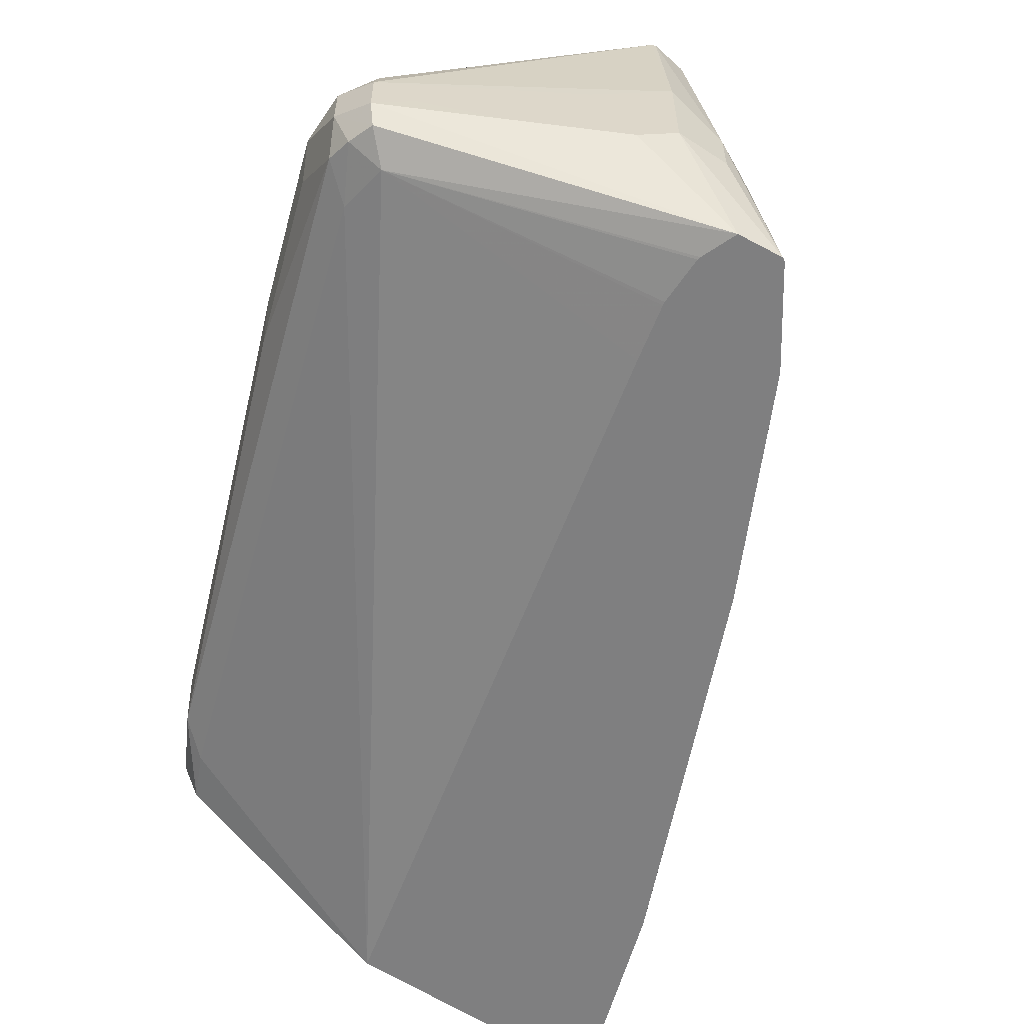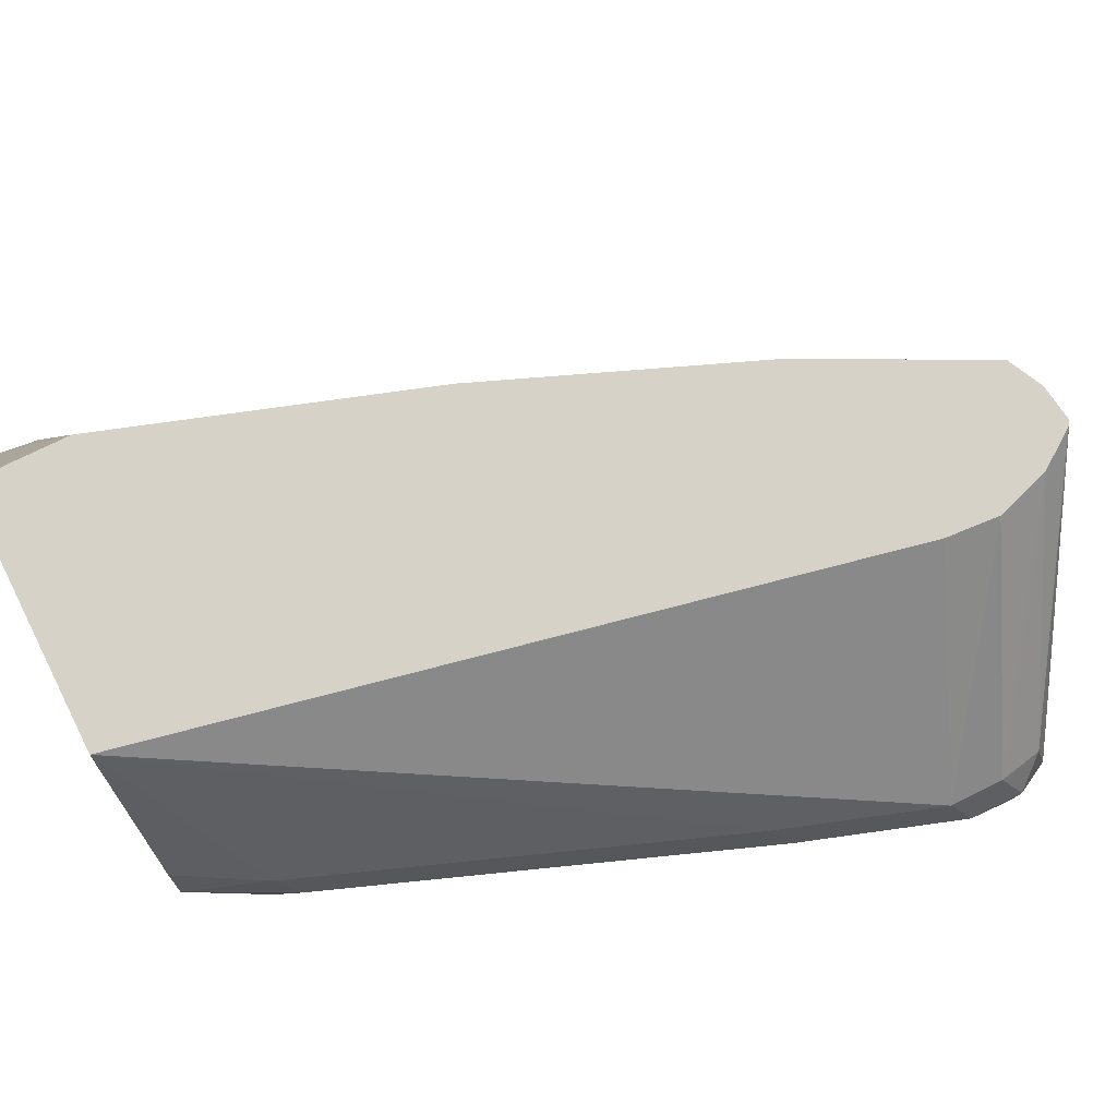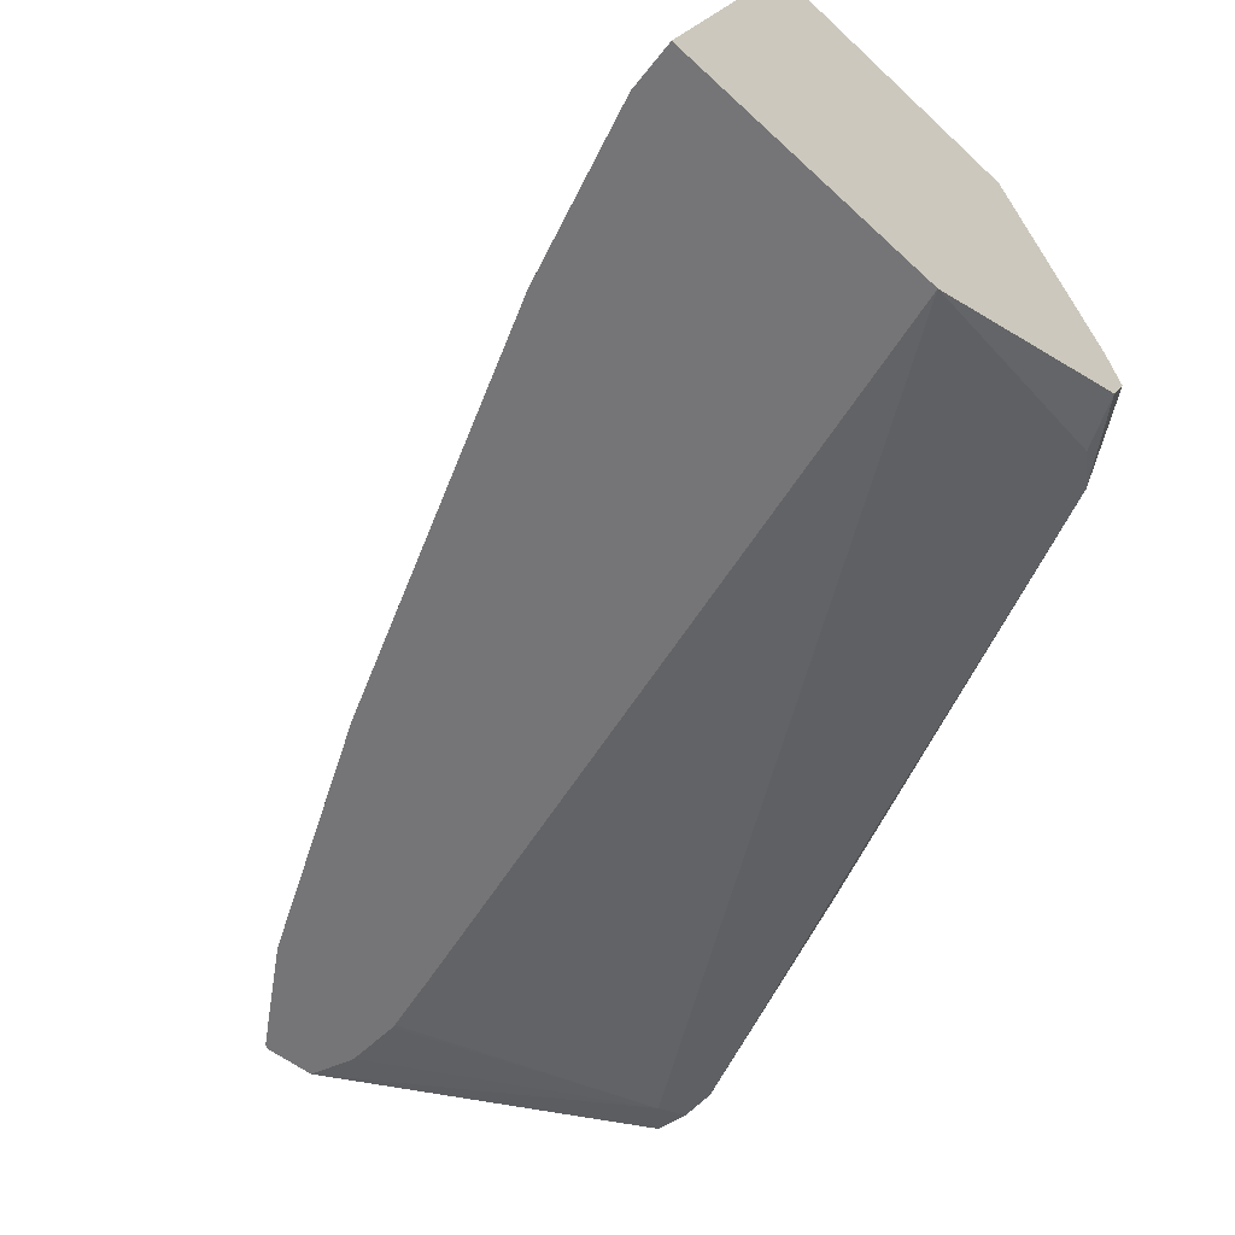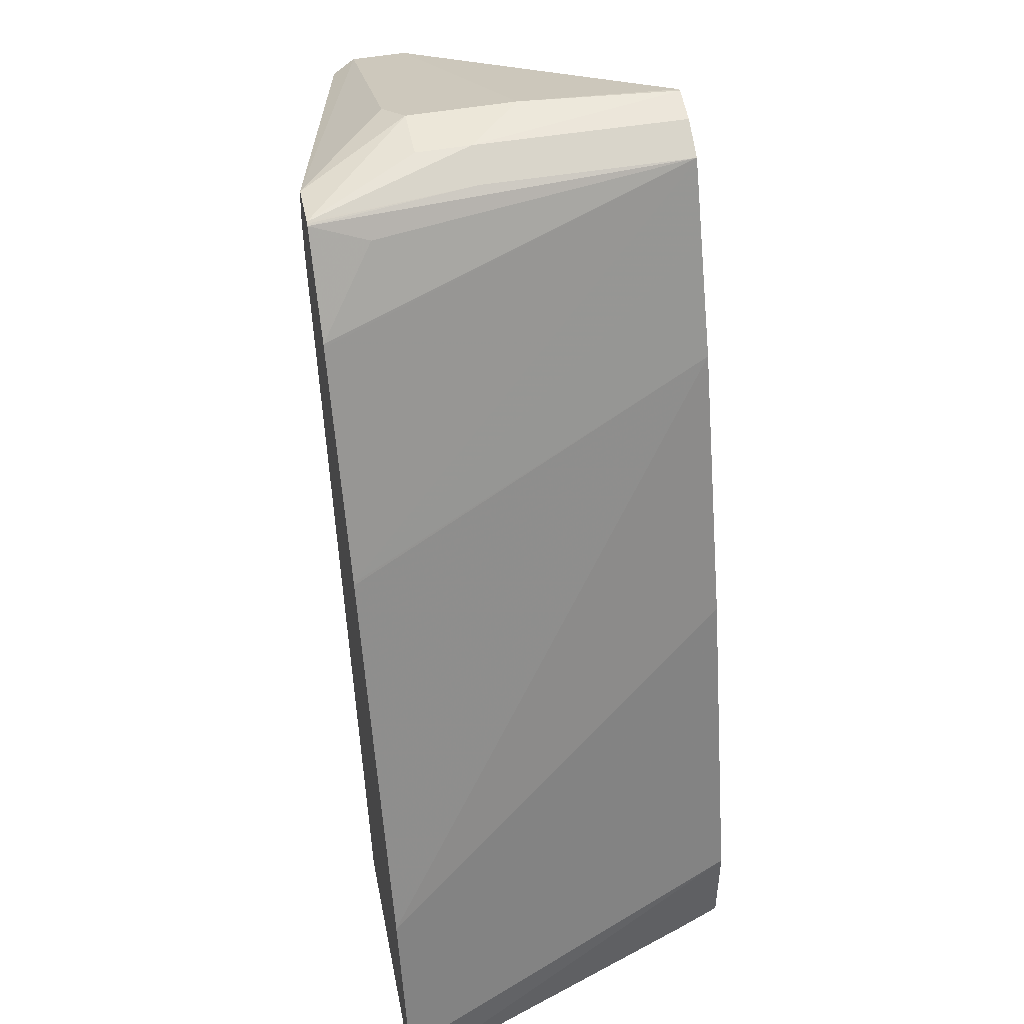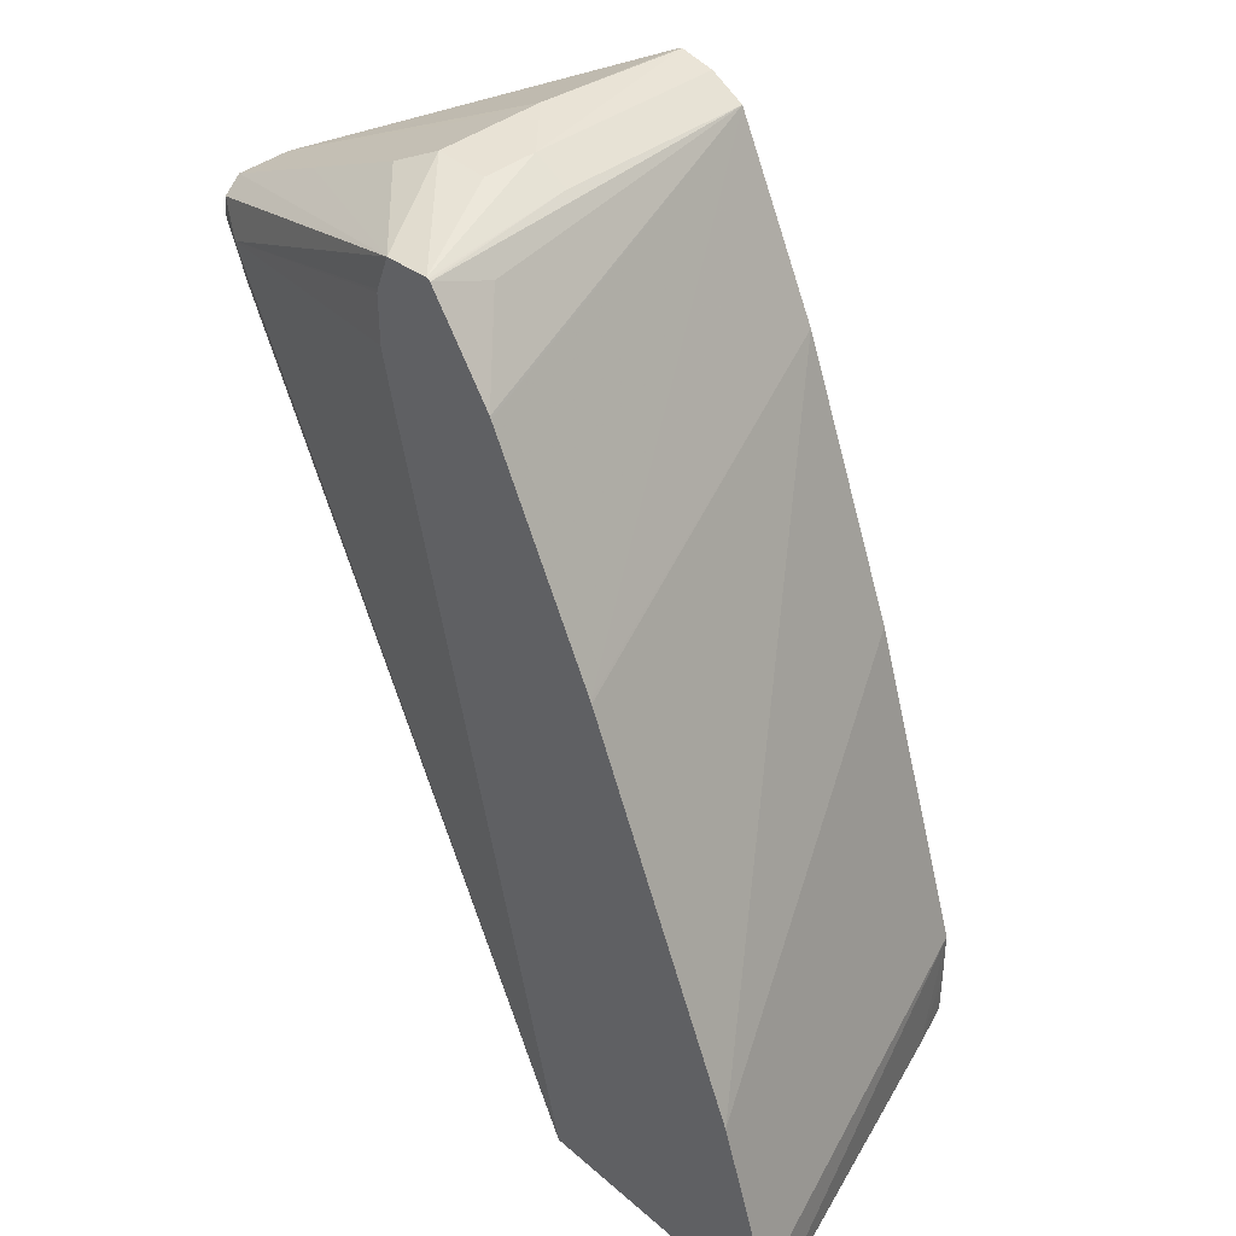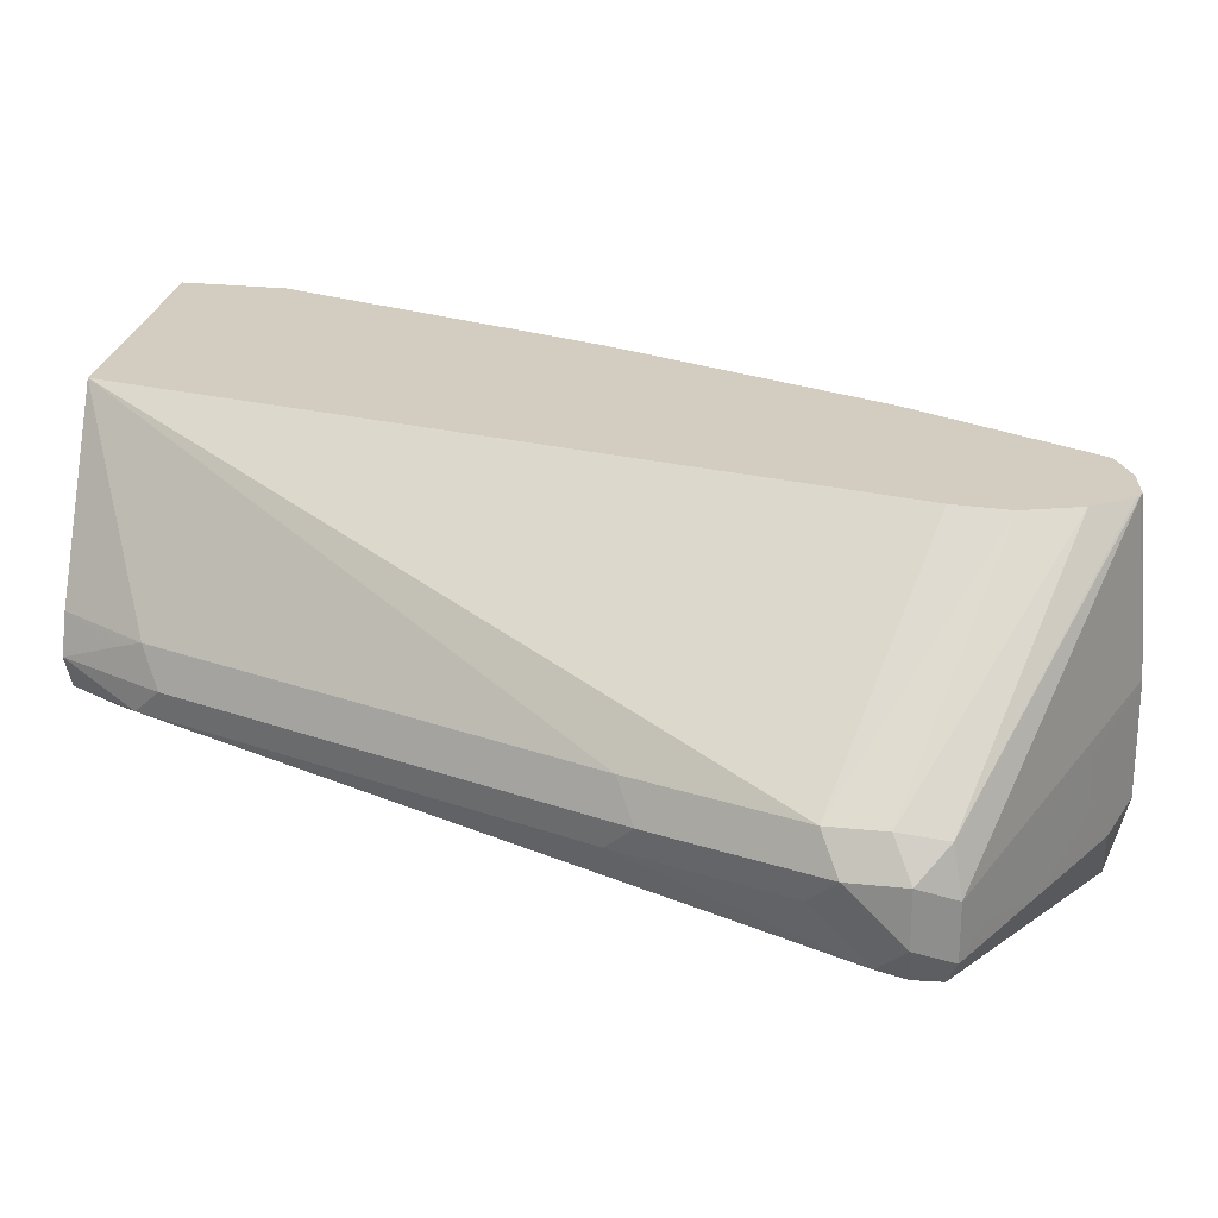
<metadata>
{"format":"obj","ext":"obj","renderer":"f3d","projection":"perspective","resolution":1024,"background":"white","views":[{"elev":-59.7,"azim":146.2,"up":"+Z"},{"elev":78.4,"azim":63.7,"up":"+Z"},{"elev":-56.6,"azim":-44.2,"up":"+Z"},{"elev":49.6,"azim":-101.2,"up":"+Y"},{"elev":40.8,"azim":-133.4,"up":"+Y"},{"elev":24.8,"azim":99.8,"up":"+Z"}]}
</metadata>
<code>
v 0.2216 0.5613 -0.136
v 0.2636 0.5613 -0.01739
v 0.2701 0.598 -0.0005721
v 0.2235 0.5778 -0.136
v 0.3188 0.5613 -0.136
v 0.2699 0.5613 -0.0005721
v 0.2699 0.5782 -0.0005721
v 0.3087 0.7138 -0.0005721
v 0.2428 0.6356 -0.136
v 0.4075 0.5787 -0.09162
v 0.3995 0.5613 -0.09017
v 0.3814 0.8273 -0.136
v 0.4823 0.8295 -0.1157
v 0.4847 0.8102 -0.1109
v 0.3654 0.5613 -0.0005721
v 0.3472 0.8102 -0.0005721
v 0.3007 0.7706 -0.136
v 0.4196 0.5884 -0.0868
v 0.4967 0.8198 -0.1061
v 0.406 0.5613 -0.07715
v 0.386 0.8479 -0.136
v 0.3863 0.8492 -0.136
v 0.3863 0.8671 -0.136
v 0.386 0.8682 -0.136
v 0.3809 0.8813 -0.136
v 0.4919 0.8391 -0.1109
v 0.4951 0.8295 -0.1093
v 0.4009 0.5613 -0.06373
v 0.4179 0.5916 -0.06431
v 0.4758 0.7459 -0.06431
v 0.4951 0.8037 -0.06431
v 0.4218 0.8295 -0.0005721
v 0.3663 0.8484 -0.0005721
v 0.3012 0.7716 -0.136
v 0.4244 0.598 -0.07715
v 0.4774 0.7427 -0.0868
v 0.5015 0.8295 -0.09645
v 0.4967 0.8005 -0.0868
v 0.4147 0.5836 -0.06753
v 0.3642 0.8828 -0.136
v 0.4051 0.8873 -0.09645
v 0.4179 0.8809 -0.1029
v 0.4565 0.8616 -0.1029
v 0.4951 0.8423 -0.1029
v 0.4823 0.7523 -0.07715
v 0.5015 0.8102 -0.07715
v 0.4951 0.823 -0.06431
v 0.4232 0.8488 -0.0005721
v 0.3792 0.8741 -0.0005721
v 0.3398 0.8488 -0.136
v 0.5015 0.8295 -0.07715
v 0.3636 0.8824 -0.136
v 0.3729 0.8809 -0.07715
v 0.3858 0.8873 -0.07715
v 0.3858 0.8873 -0.09645
v 0.4051 0.8873 -0.05788
v 0.4308 0.8745 -0.09002
v 0.4823 0.8488 -0.09645
v 0.4951 0.8423 -0.08358
v 0.4919 0.8391 -0.06753
v 0.417 0.868 -0.0005721
v 0.3794 0.8745 -0.0005721
v 0.3403 0.8497 -0.136
v 0.3629 0.882 -0.136
v 0.4051 0.8829 -0.0005721
v 0.3922 0.8809 -0.0005721
v 0.4066 0.8823 -0.0005721
v 0.4308 0.8745 -0.07072
v 0.4075 0.8813 -0.0005721
v 0.3601 0.8745 -0.1157
f 31 48 32
f 30 45 31
f 31 46 51
f 31 51 47
f 31 47 48
f 31 45 46
f 37 51 46
f 34 49 50
f 36 38 46
f 36 46 45
f 37 46 38
f 37 44 59
f 37 59 51
f 33 49 34
f 29 45 30
f 18 45 35
f 28 39 29
f 40 52 53
f 19 27 37
f 19 37 38
f 19 38 36
f 20 35 29
f 20 29 39
f 29 35 45
f 20 39 28
f 25 41 42
f 25 42 43
f 25 43 44
f 25 44 26
f 26 44 37
f 26 37 27
f 25 40 41
f 40 53 54
f 51 59 60
f 40 55 41
f 63 70 64
f 62 64 70
f 62 70 63
f 60 69 61
f 60 67 69
f 59 67 60
f 58 68 59
f 56 59 68
f 56 67 59
f 56 65 67
f 54 66 65
f 54 65 56
f 53 66 54
f 53 62 66
f 53 64 62
f 52 64 53
f 50 62 63
f 41 55 54
f 41 54 56
f 41 56 68
f 41 68 57
f 41 57 42
f 42 57 43
f 40 54 55
f 43 57 68
f 43 58 44
f 44 58 59
f 47 51 60
f 47 60 61
f 47 61 48
f 49 62 50
f 43 68 58
f 18 36 45
f 3 62 49
f 18 35 20
f 3 61 69
f 3 48 61
f 3 32 48
f 3 15 32
f 3 6 15
f 3 7 6
f 2 7 3
f 2 6 7
f 1 6 2
f 1 15 6
f 1 28 15
f 1 20 28
f 1 11 20
f 1 5 11
f 1 12 5
f 1 21 12
f 1 22 21
f 1 2 3
f 1 3 4
f 1 4 9
f 1 9 17
f 1 17 34
f 1 34 50
f 3 69 67
f 1 50 63
f 1 64 52
f 1 52 40
f 1 40 25
f 1 25 24
f 1 24 23
f 1 23 22
f 1 63 64
f 3 67 65
f 18 19 36
f 3 66 62
f 3 65 66
f 16 34 17
f 16 33 34
f 15 31 32
f 15 30 31
f 15 29 30
f 15 28 29
f 14 27 19
f 13 27 14
f 13 25 26
f 13 24 25
f 13 23 24
f 13 22 23
f 13 21 22
f 12 21 13
f 13 26 27
f 10 19 18
f 11 18 20
f 3 49 33
f 3 33 16
f 3 16 8
f 3 8 9
f 5 10 11
f 5 12 13
f 3 9 4
f 5 14 10
f 8 16 9
f 9 16 17
f 10 18 11
f 10 14 19
f 5 13 14

</code>
